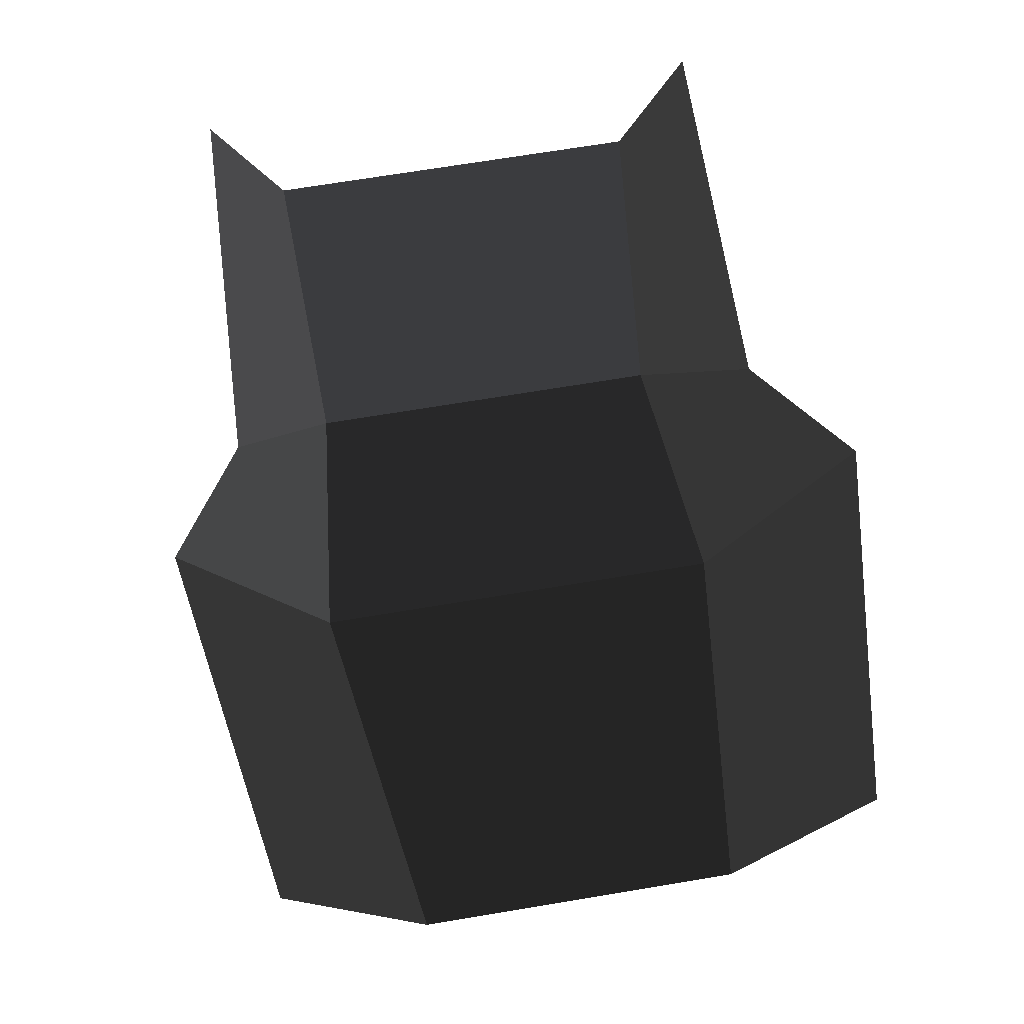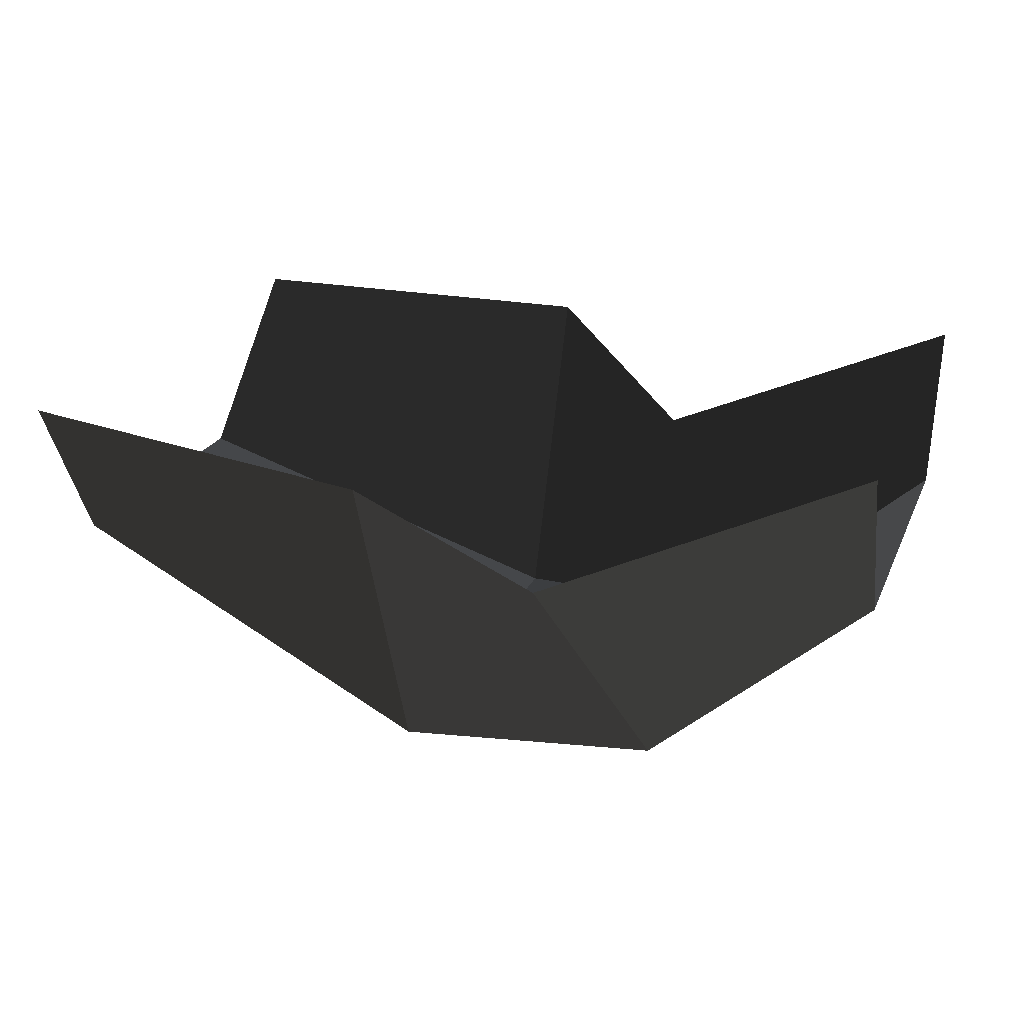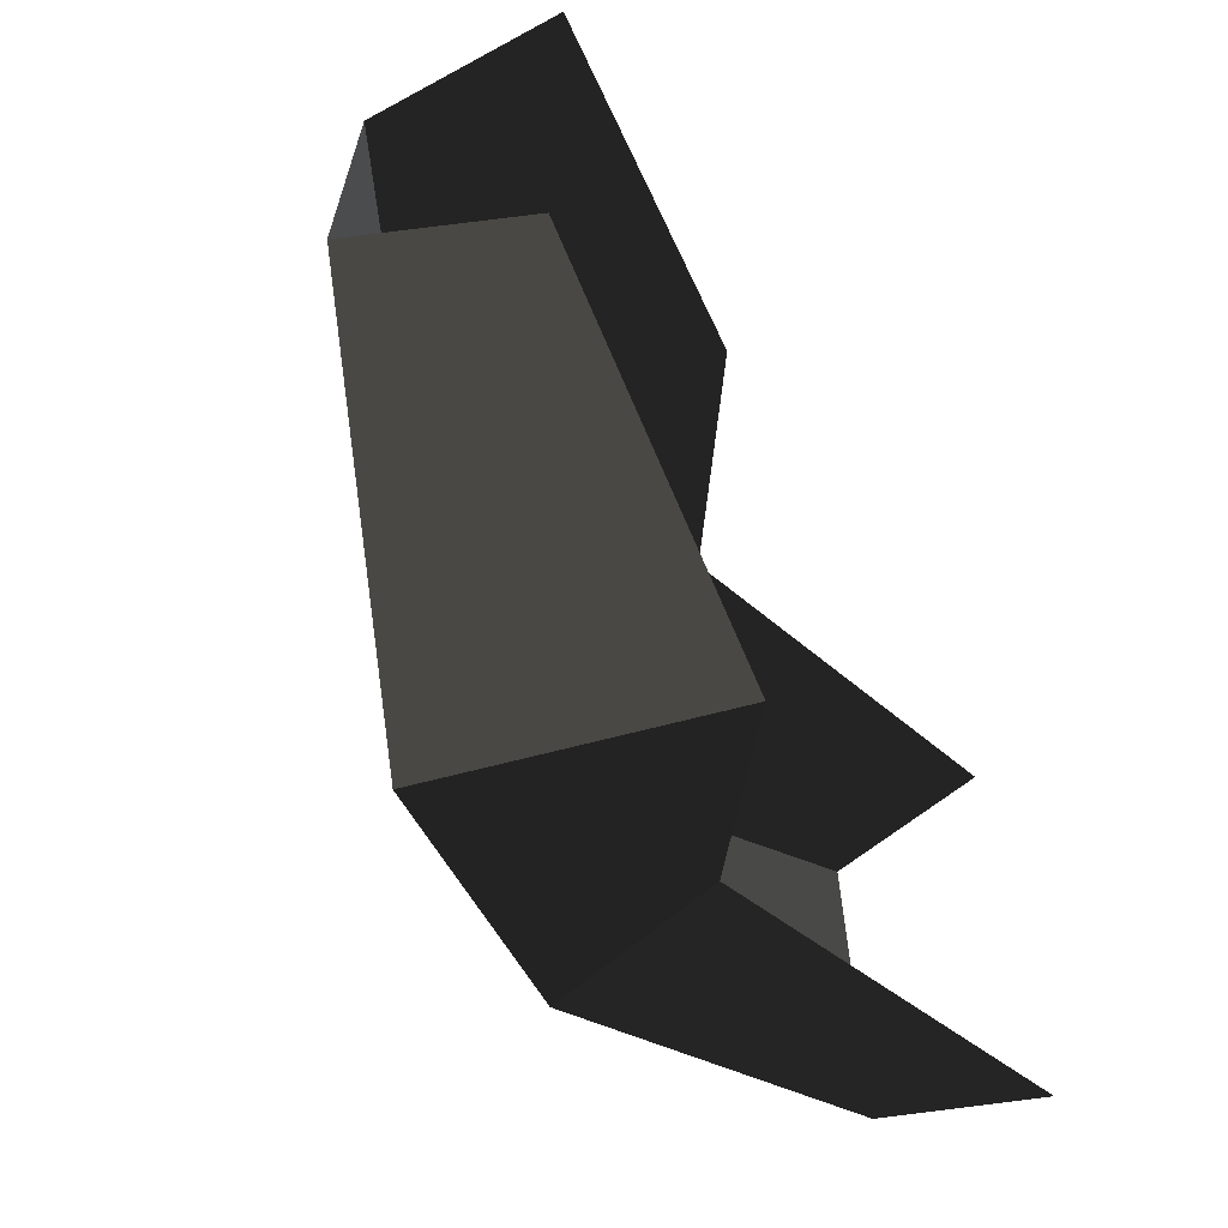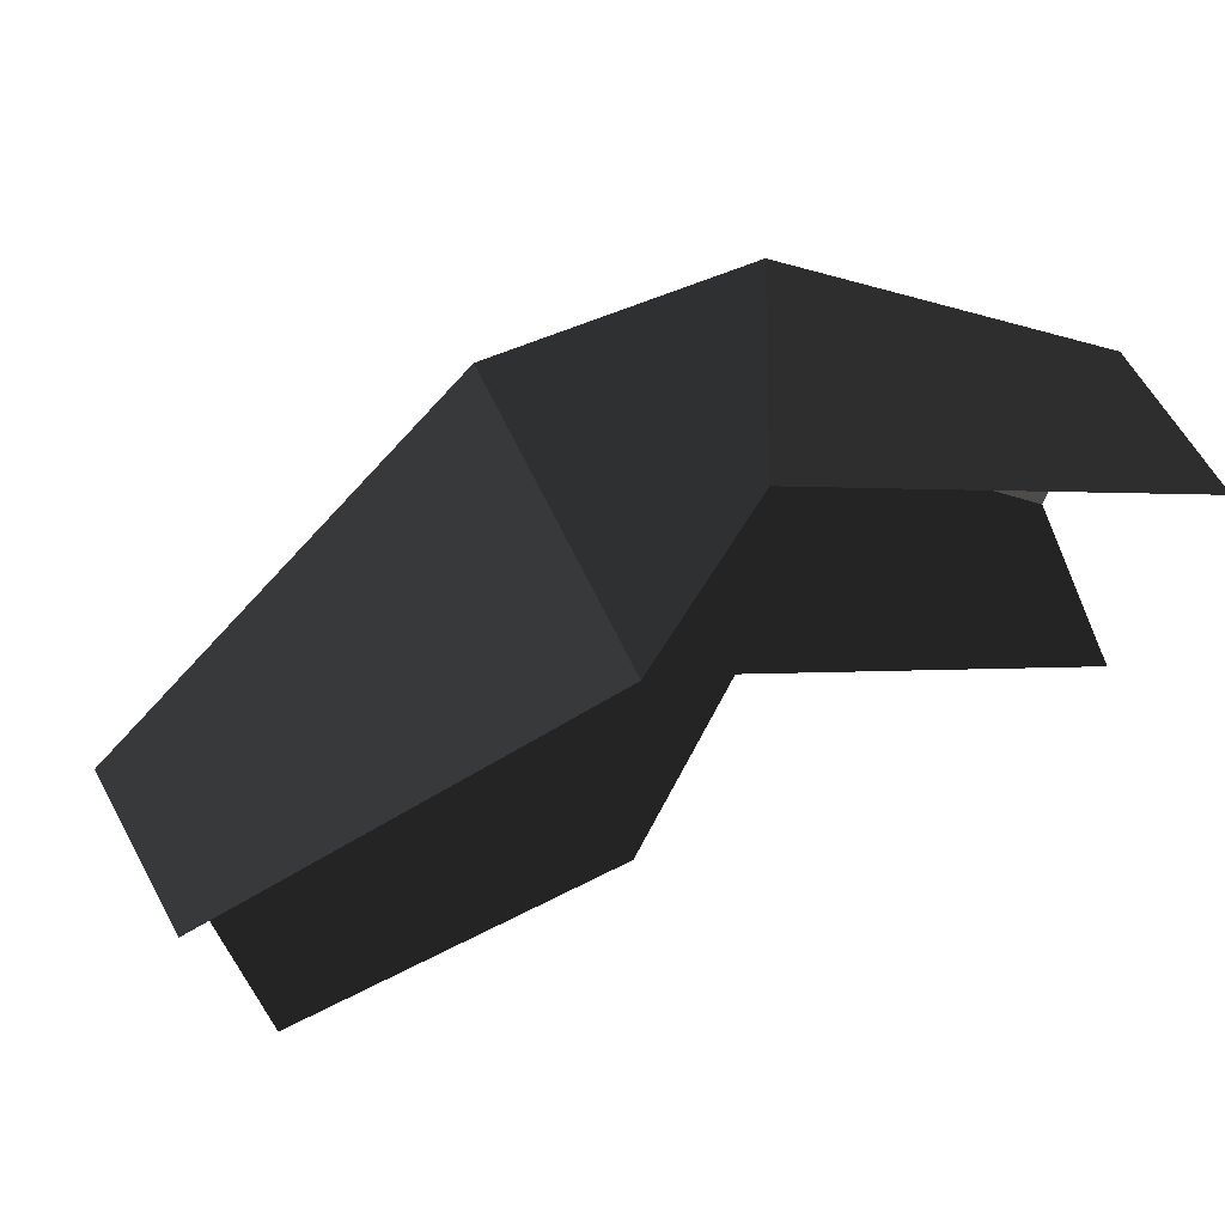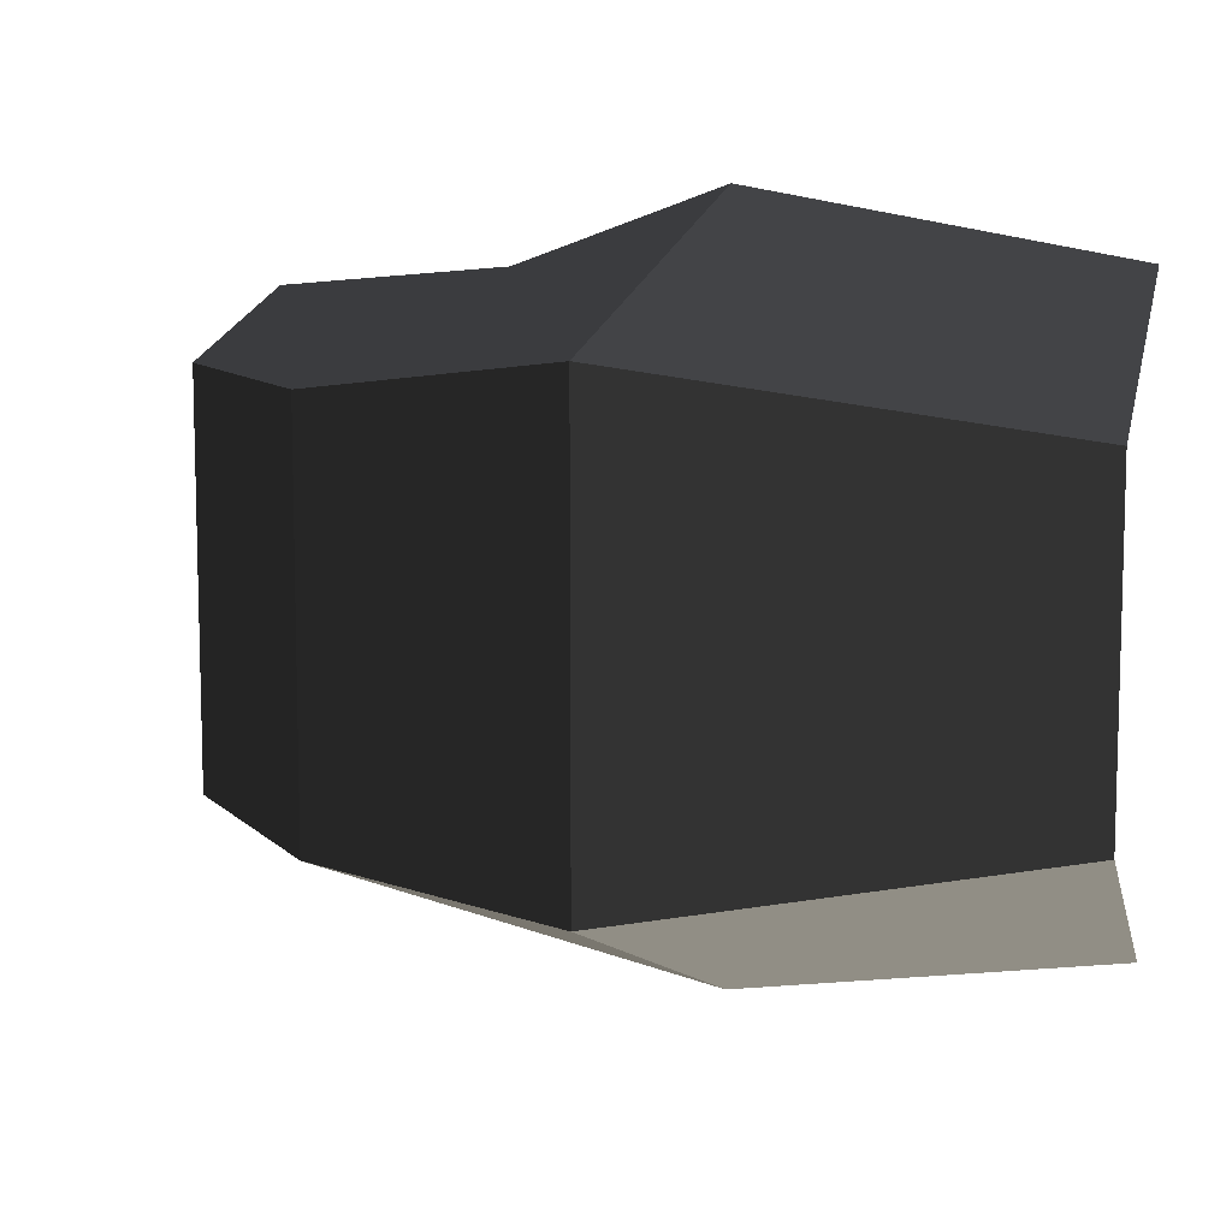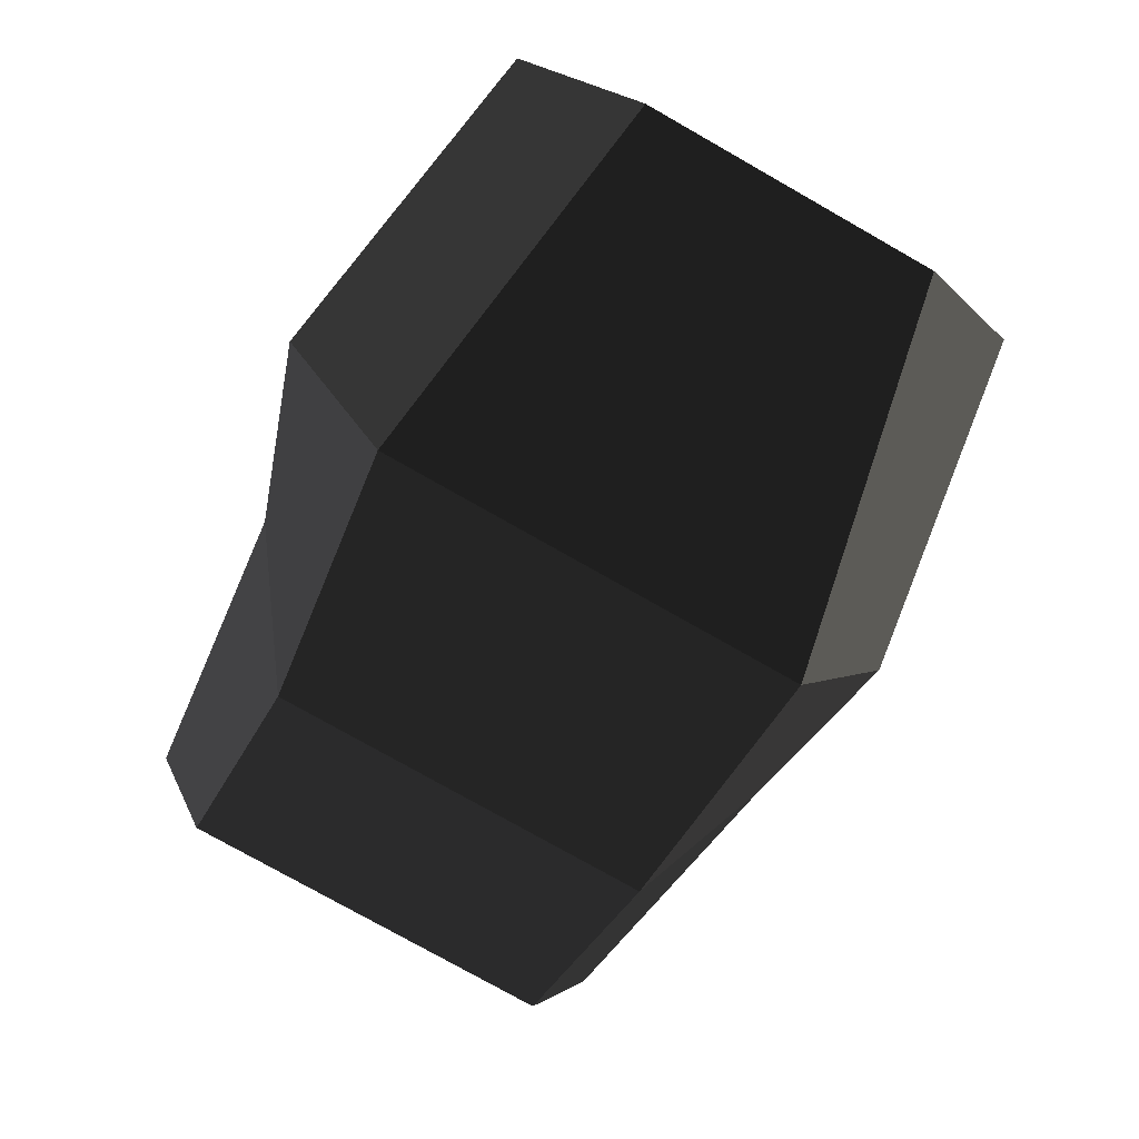
<metadata>
{"format":"obj","ext":"obj","renderer":"f3d","projection":"perspective","resolution":1024,"background":"white","views":[{"elev":70.6,"azim":80.6,"up":"+Y"},{"elev":20.2,"azim":-162.2,"up":"+Y"},{"elev":-64.4,"azim":117.8,"up":"+Z"},{"elev":74.7,"azim":156.0,"up":"+Z"},{"elev":9.1,"azim":25.3,"up":"+Z"},{"elev":-78.2,"azim":60.5,"up":"+Y"}]}
</metadata>
<code>
v 0.0013 -0.0077 0.122
v -0.1334 0.0517 0.1112
v -0.0388 -0.0922 0.0823
v -0.1322 -0.0132 0.0841
v -0.0388 -0.0922 -0.0823
v -0.1322 -0.0132 -0.0841
v 0.0013 -0.0077 -0.122
v -0.1334 0.0517 -0.1112
v 0.0671 -0.0931 -0.0949
v 0.0671 0.0397 -0.1515
v 0.2323 -0.0239 -0.0682
v 0.2226 0.0496 -0.124
v 0.0671 -0.0931 0.0949
v 0.2323 -0.0239 0.0682
v -0.0388 -0.0922 -0.0823
v -0.0388 -0.0922 0.0823
v 0.0013 -0.0077 0.122
v 0.0671 0.0397 0.1515
v 0.2226 0.0496 0.124
v 0.2323 -0.0239 0.0682
g Group_001
f 1 2 4 3
f 3 4 6 5
f 5 6 8 7
f 5 7 10 9
f 9 10 12 11
f 9 11 14 13
f 9 13 16 15
f 16 13 18 17
f 18 13 20 19

</code>
